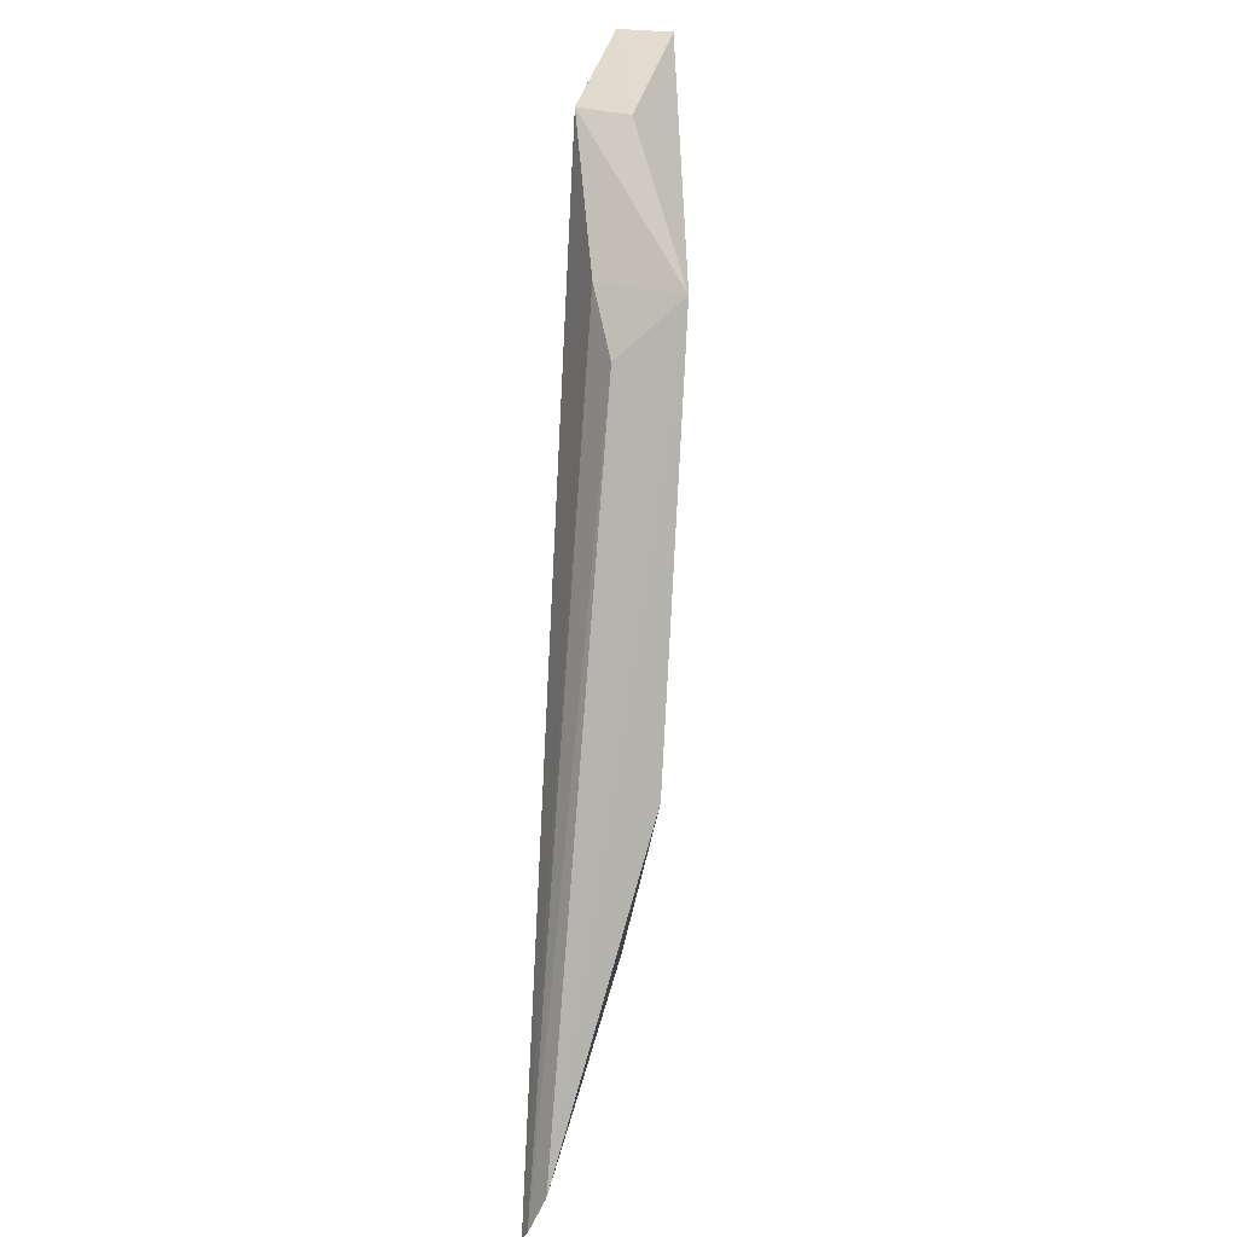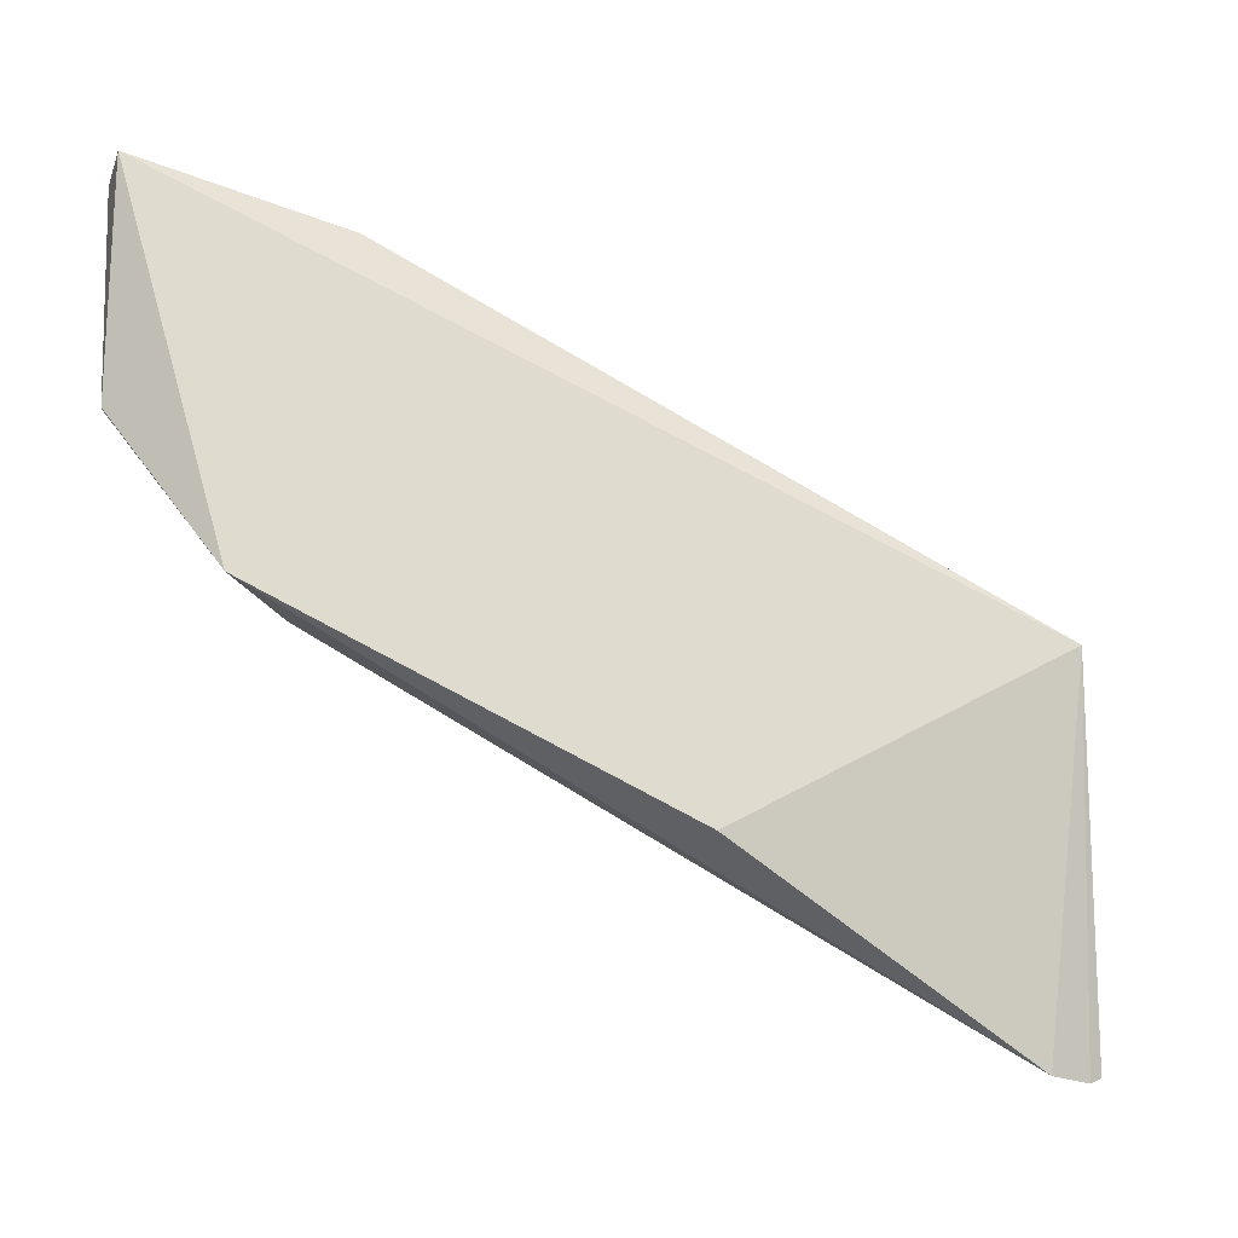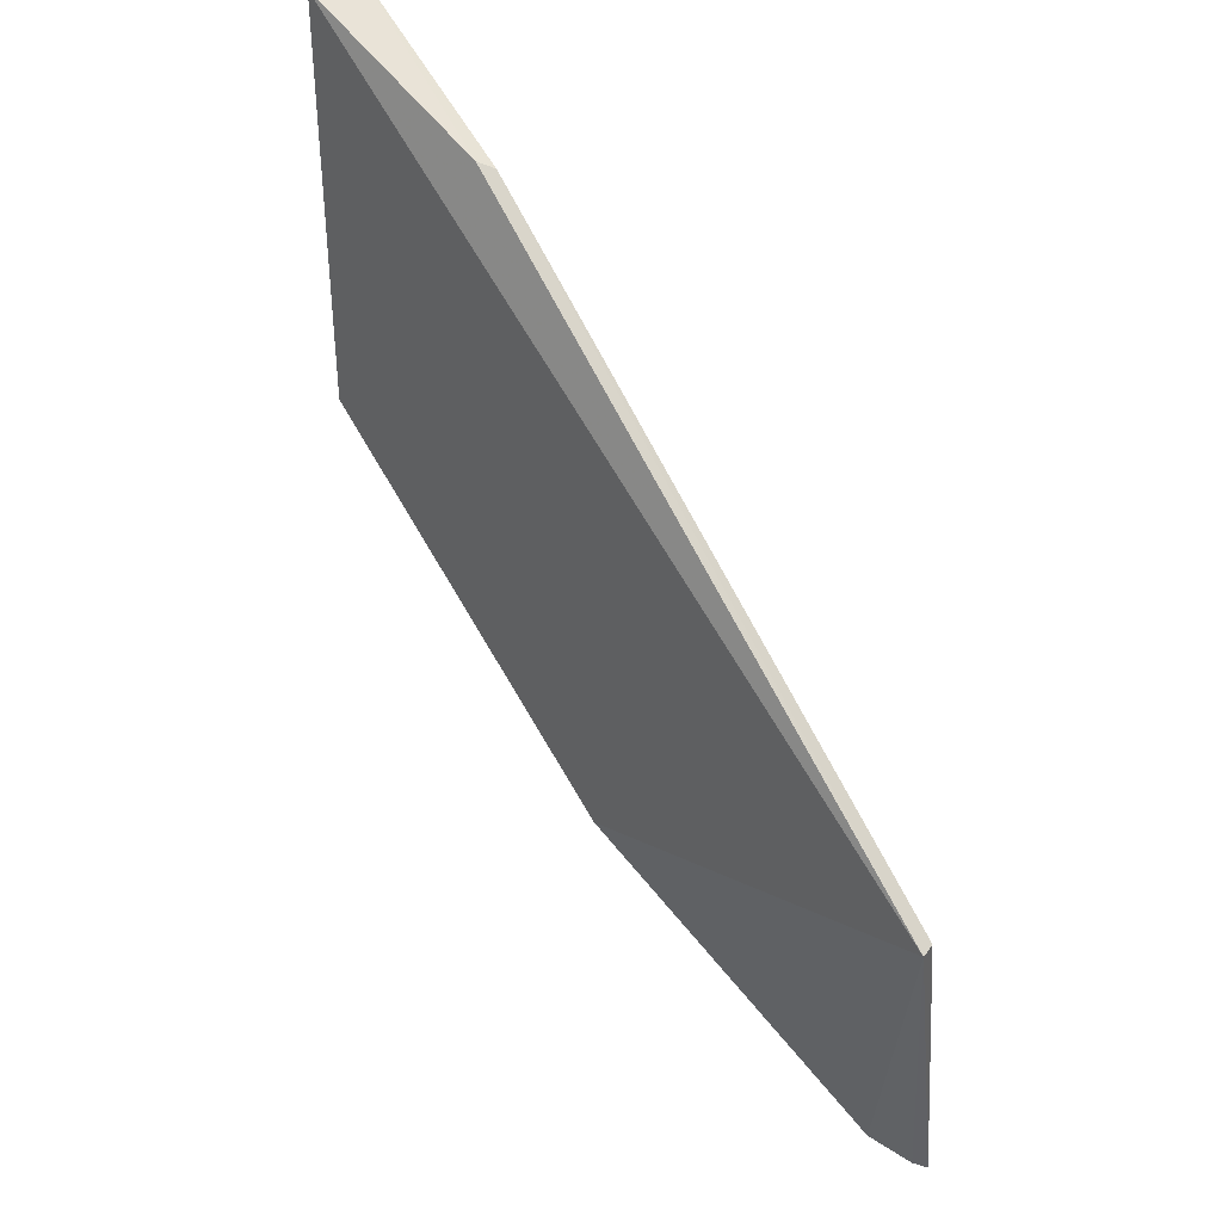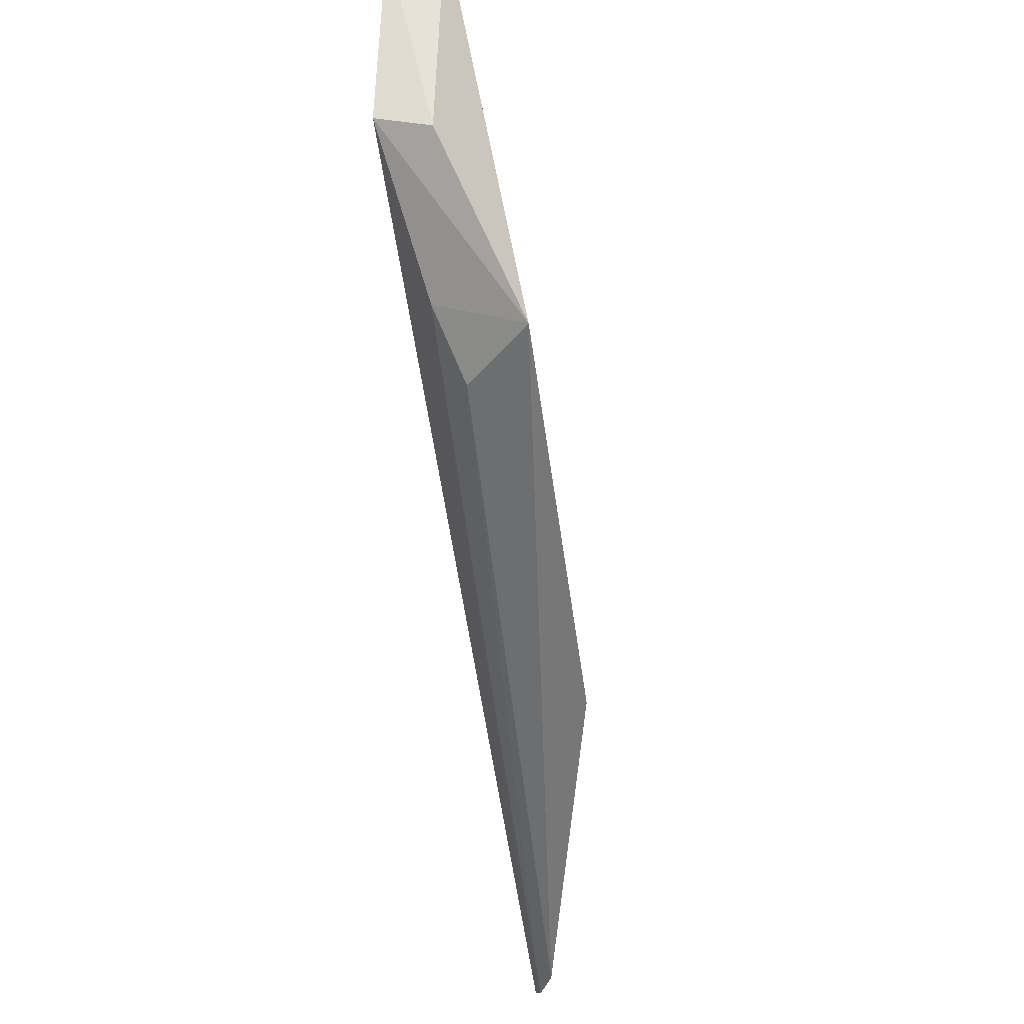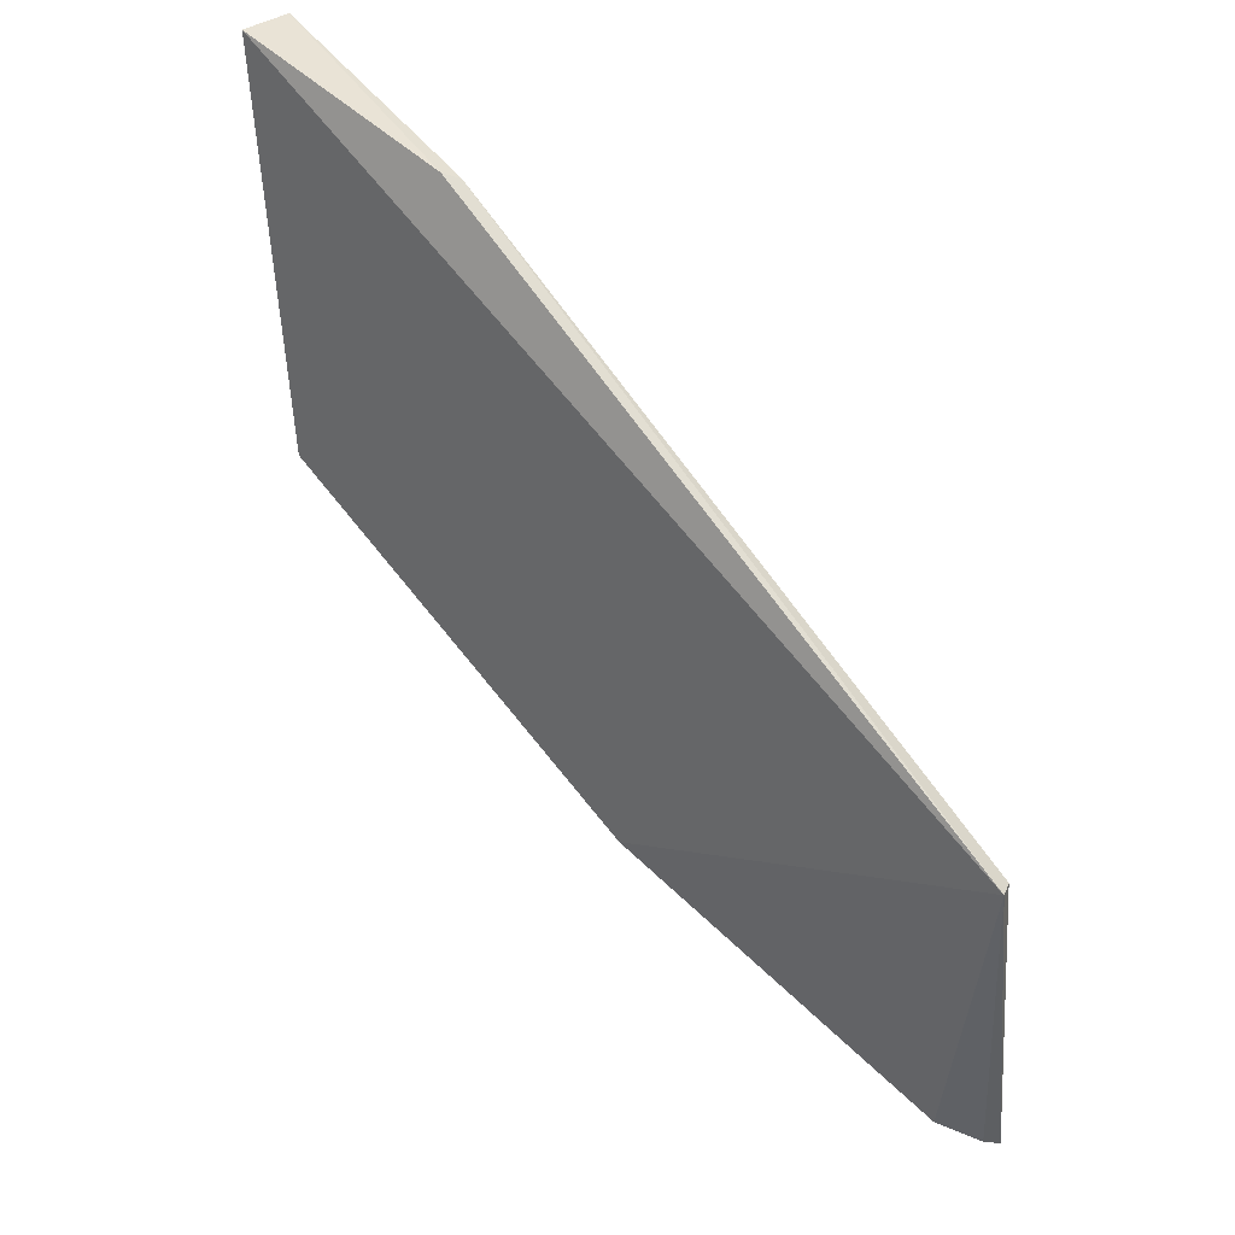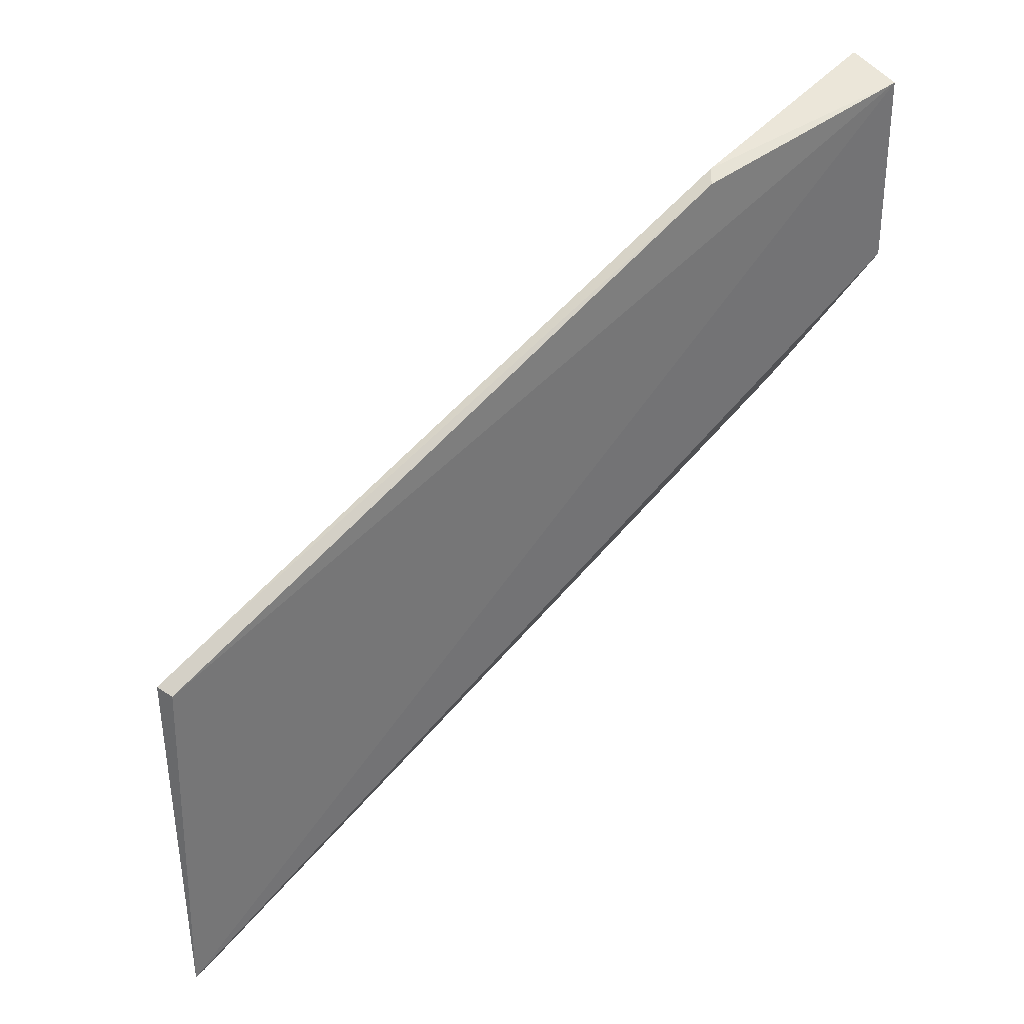
<metadata>
{"format":"obj","ext":"obj","renderer":"f3d","projection":"perspective","resolution":1024,"background":"white","views":[{"elev":34.1,"azim":-171.2,"up":"+Y"},{"elev":-12.2,"azim":-103.5,"up":"+Z"},{"elev":51.9,"azim":-36.1,"up":"+Z"},{"elev":-27.7,"azim":-172.4,"up":"+Z"},{"elev":46.8,"azim":-46.2,"up":"+Z"},{"elev":39.3,"azim":52.0,"up":"+Z"}]}
</metadata>
<code>
v 0.0349 0.04055 0.07245
v 0.03541 -0.02437 0.04238
v 0.03965 0.04076 0.05643
v 0.03508 -0.02201 0.01396
v 0.02935 0.002206 0.02864
v 0.03691 -0.02632 0.01393
v 0.03907 0.04091 0.07149
v 0.03422 -0.02488 0.04277
v 0.02989 0.03326 0.04371
v 0.03681 0.0325 0.04632
v 0.03544 0.04091 0.05526
v 0.03764 0.02363 0.0682
v 0.0364 -0.02528 0.01355
v 0.03481 0.0288 0.04182
v 0.03664 0.02443 0.06879
f 7 6 3
f 7 2 6
f 8 1 5
f 8 5 4
f 8 6 2
f 9 5 1
f 9 4 5
f 10 3 6
f 10 9 3
f 11 7 3
f 11 1 7
f 11 9 1
f 11 3 9
f 12 8 2
f 12 2 7
f 13 8 4
f 13 6 8
f 13 10 6
f 14 4 9
f 14 9 10
f 14 13 4
f 14 10 13
f 15 12 7
f 15 7 1
f 15 1 8
f 15 8 12

</code>
